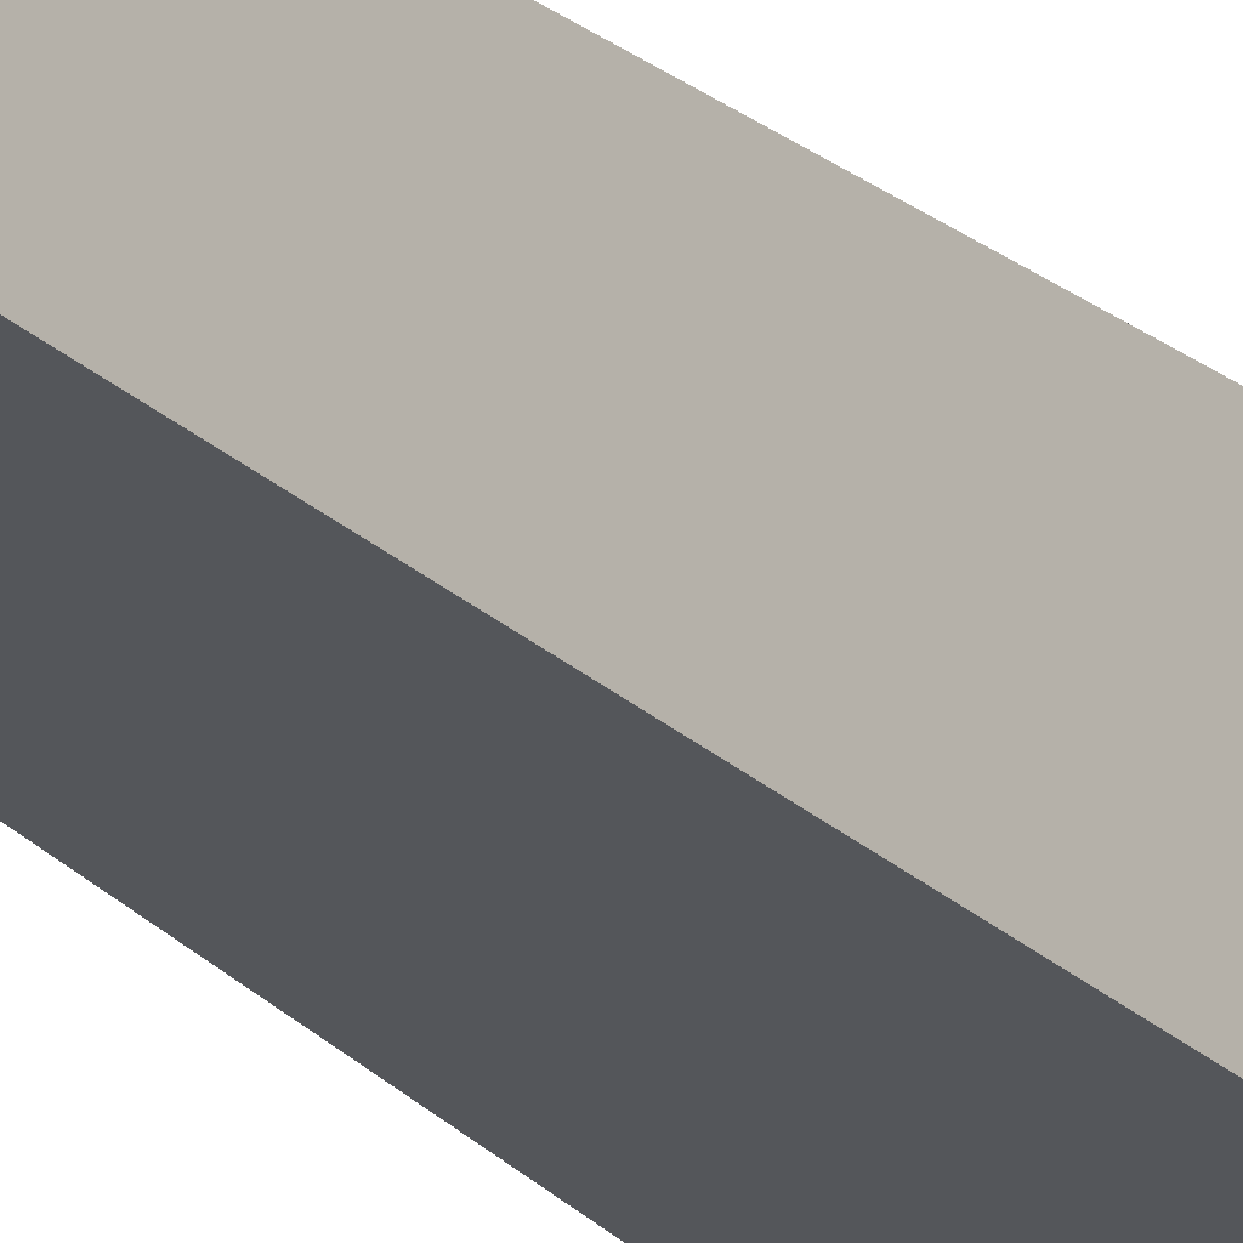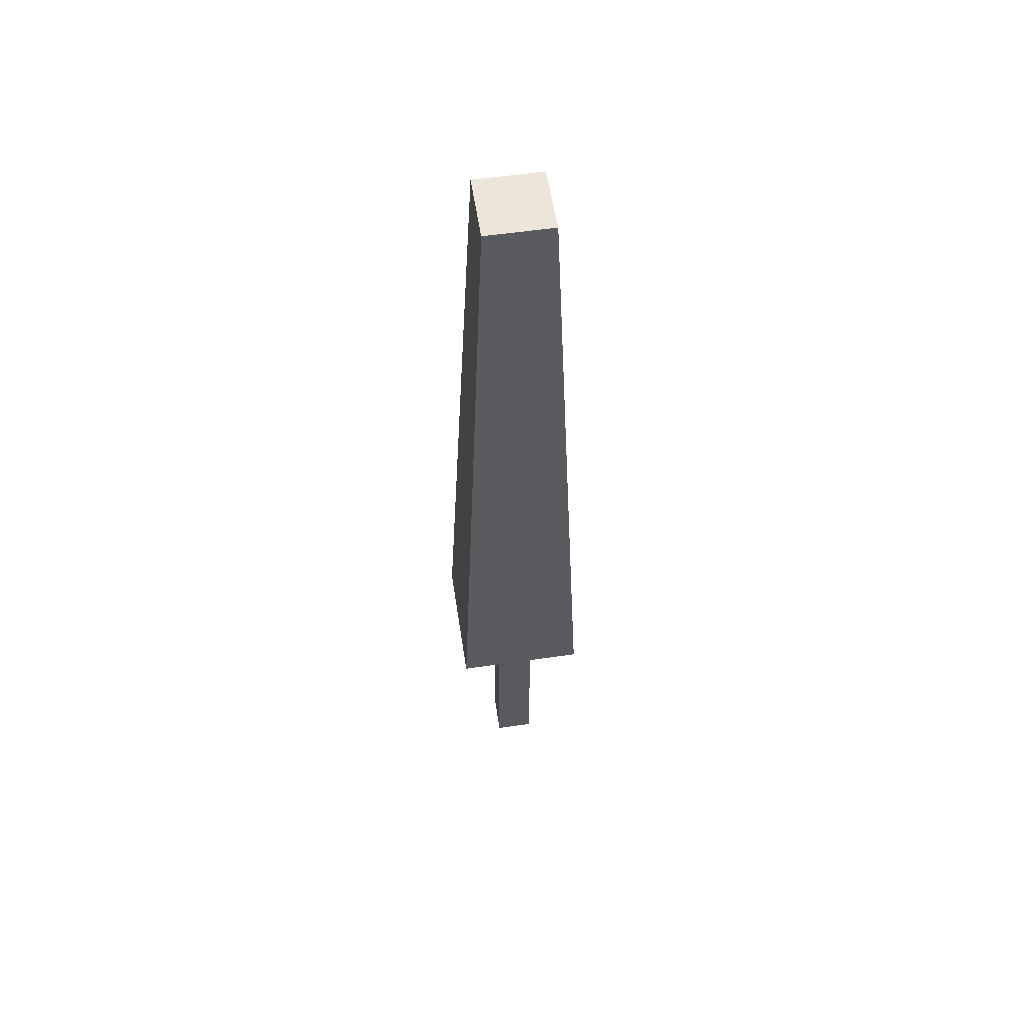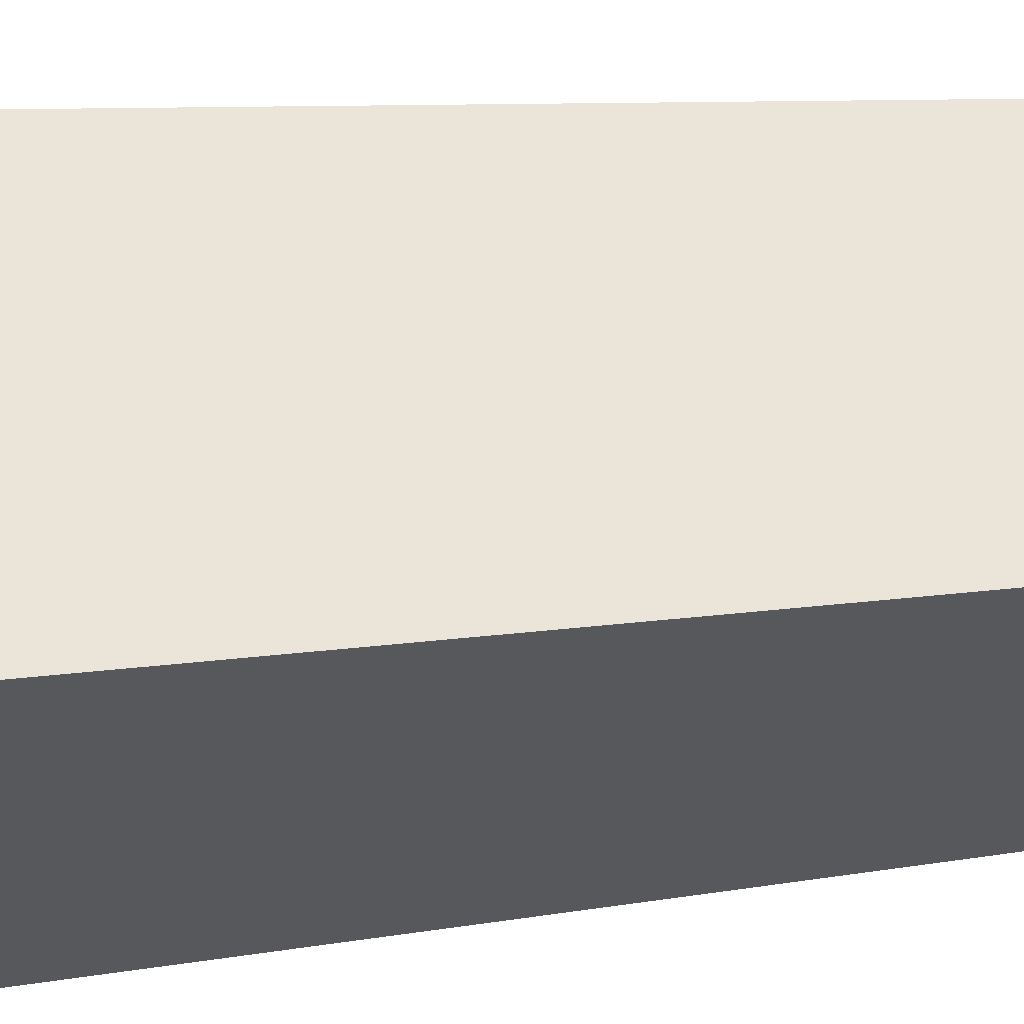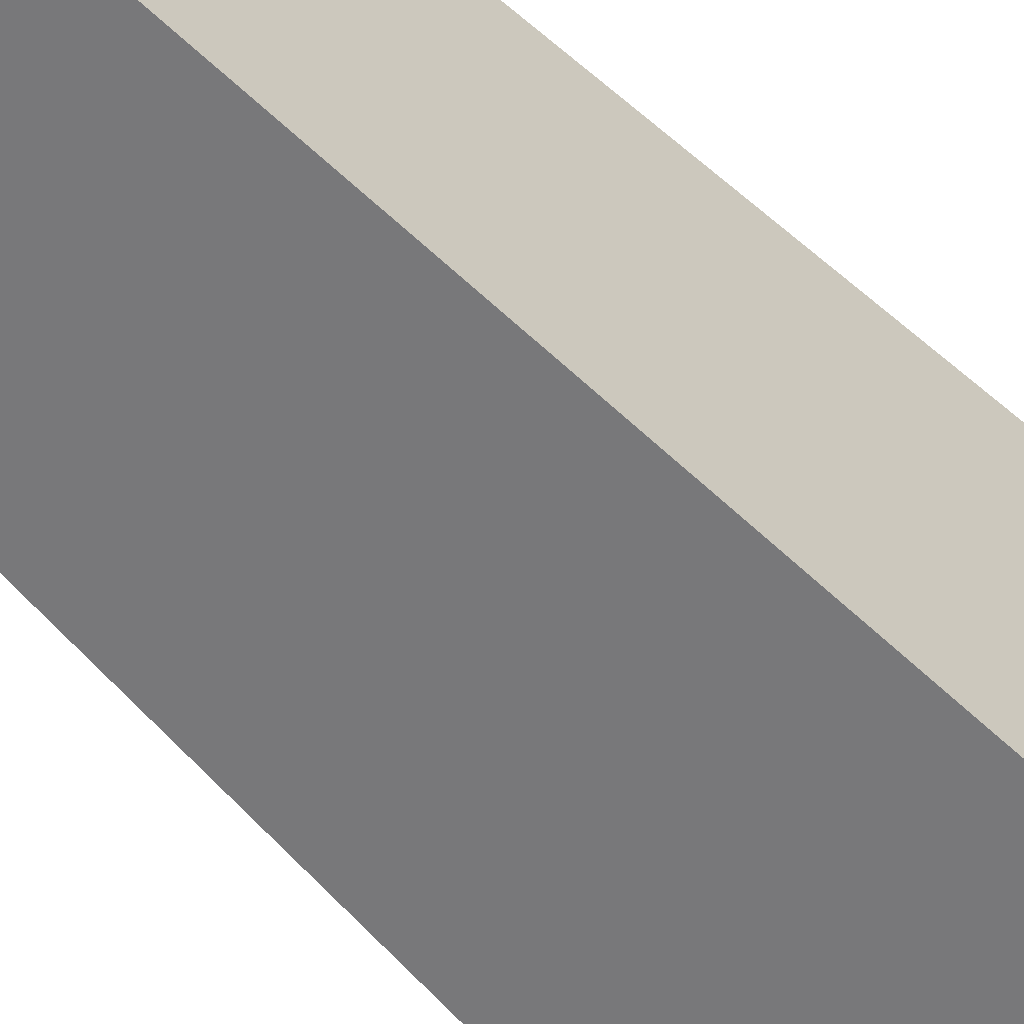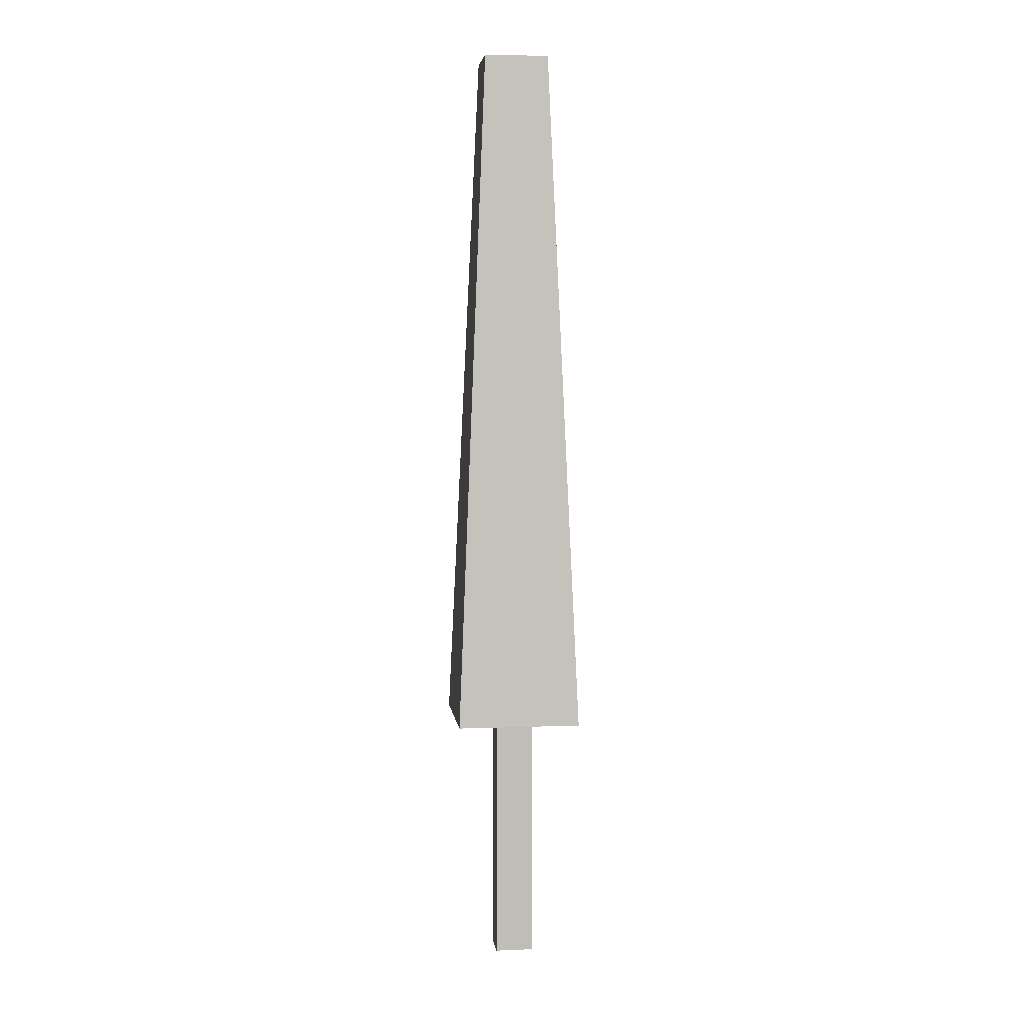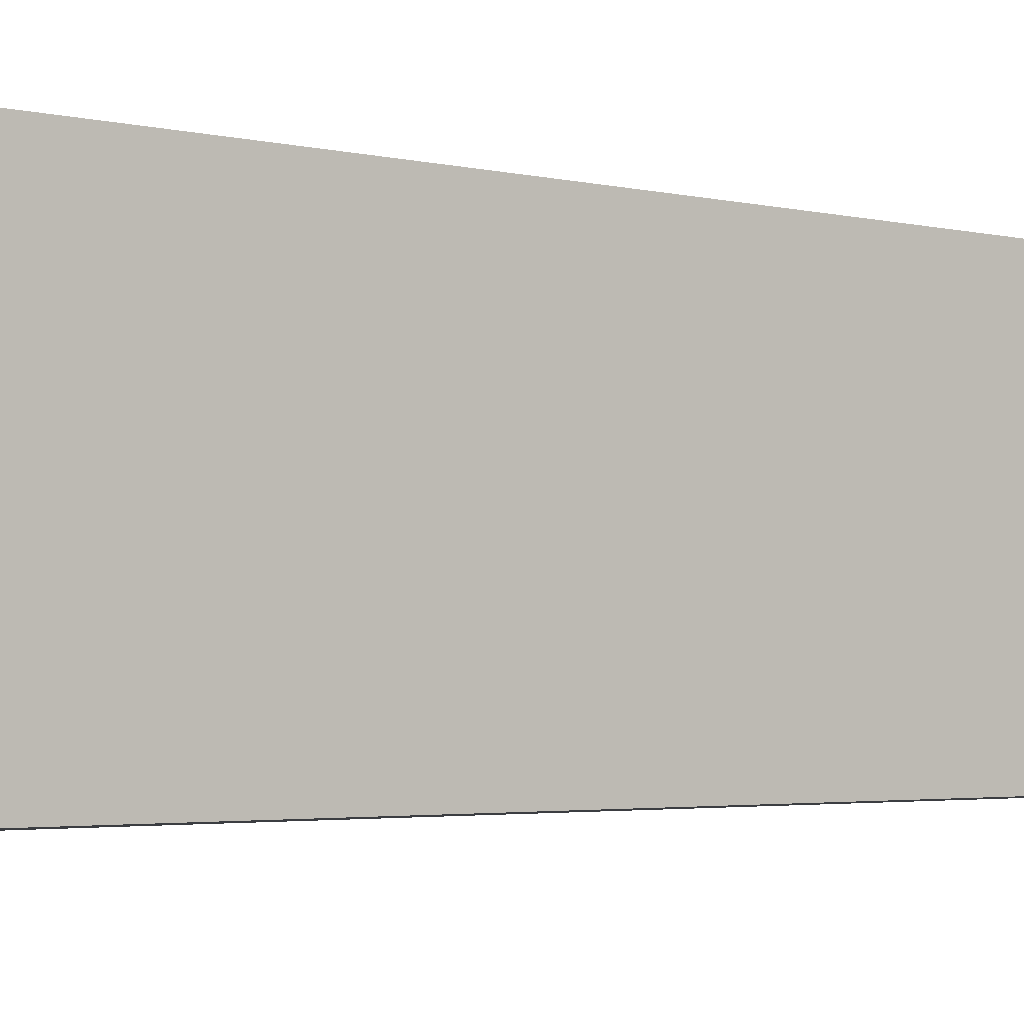
<metadata>
{"format":"obj","ext":"obj","renderer":"f3d","projection":"perspective","resolution":1024,"background":"white","views":[{"elev":-23.1,"azim":-147.4,"up":"+Z"},{"elev":56.7,"azim":81.4,"up":"+Y"},{"elev":60.5,"azim":85.1,"up":"+Z"},{"elev":-55.9,"azim":-137.1,"up":"+Z"},{"elev":5.0,"azim":-7.0,"up":"+Y"},{"elev":-3.2,"azim":54.1,"up":"+Z"}]}
</metadata>
<code>
g Thuja_Tree_m_05_Collider
v -0.2967 1.2 0.2967
v -0.1491 4.481 0.1461
v -0.2967 1.2 -0.2967
v -0.1491 4.481 -0.1605
v 0.2967 1.2 0.2967
v 0.1574 4.481 0.1461
v 0.2967 1.2 -0.2967
v 0.1574 4.481 -0.1605
v -0.09071 0 0.09071
v -0.08972 1.274 0.08972
v -0.09071 0 -0.09071
v -0.08972 1.274 -0.08972
v 0.09071 0 0.09071
v 0.08972 1.274 0.08972
v 0.09071 0 -0.09071
v 0.08972 1.274 -0.08972
f 1 2 4 3
f 3 4 8 7
f 7 8 6 5
f 5 6 2 1
f 8 4 2 6
f 3 7 5 1
f 9 10 12 11
f 11 12 16 15
f 15 16 14 13
f 13 14 10 9

</code>
